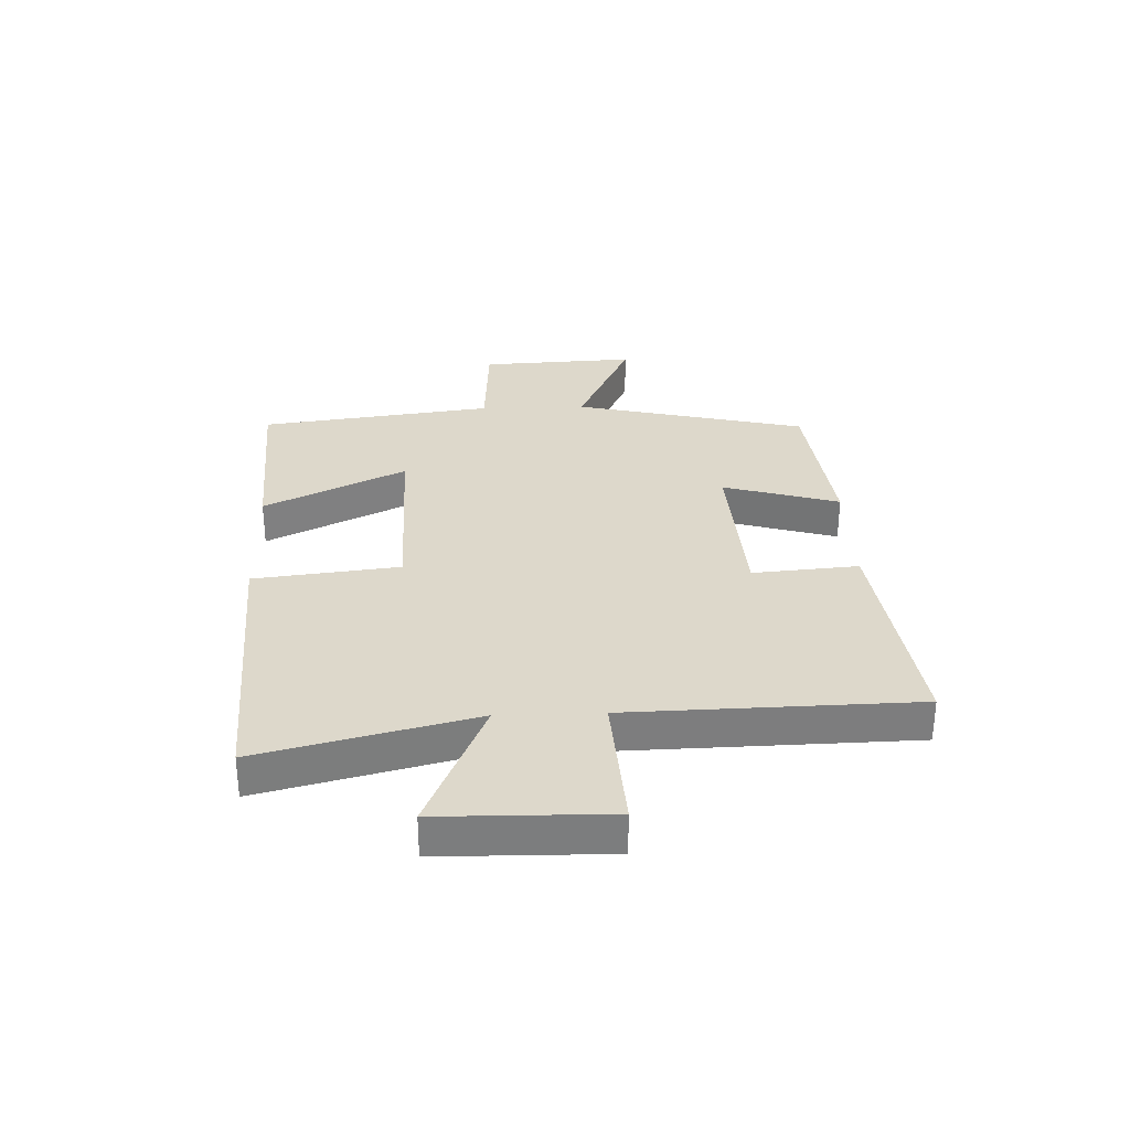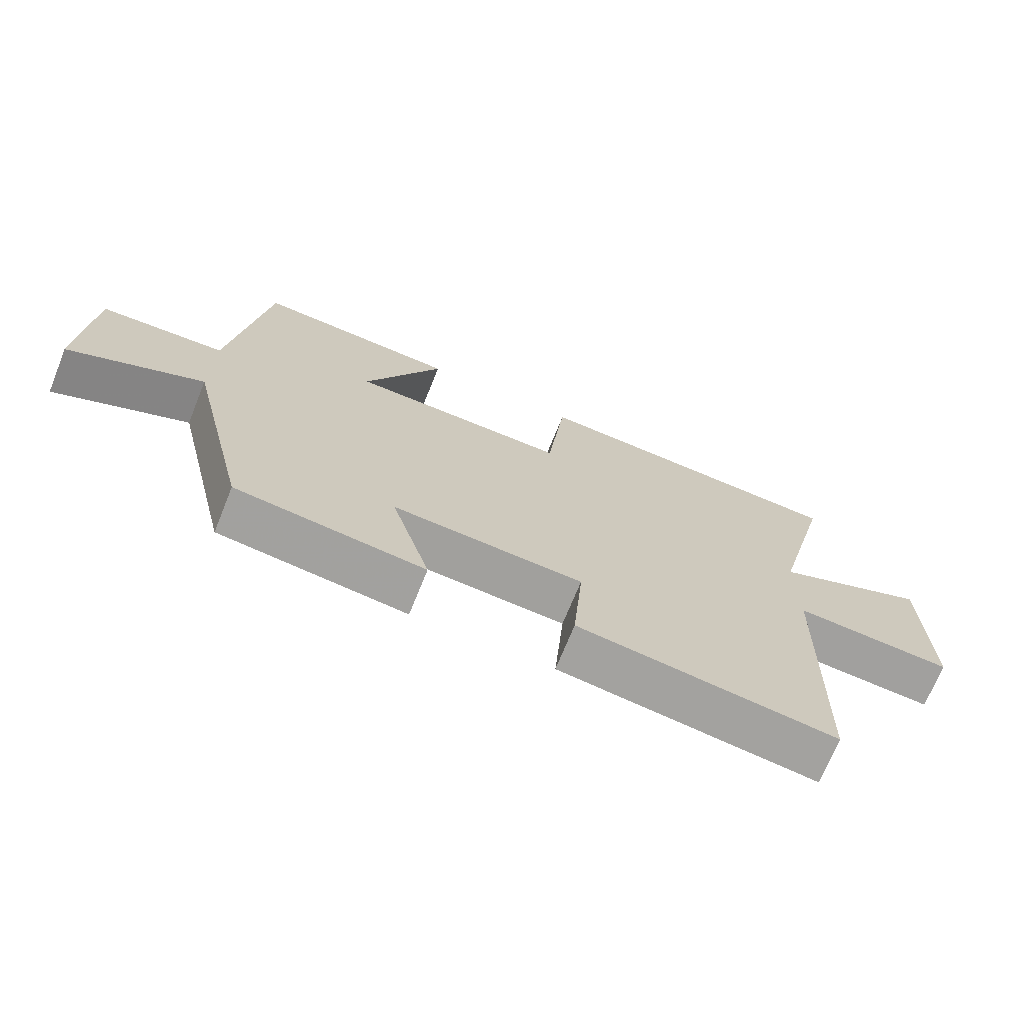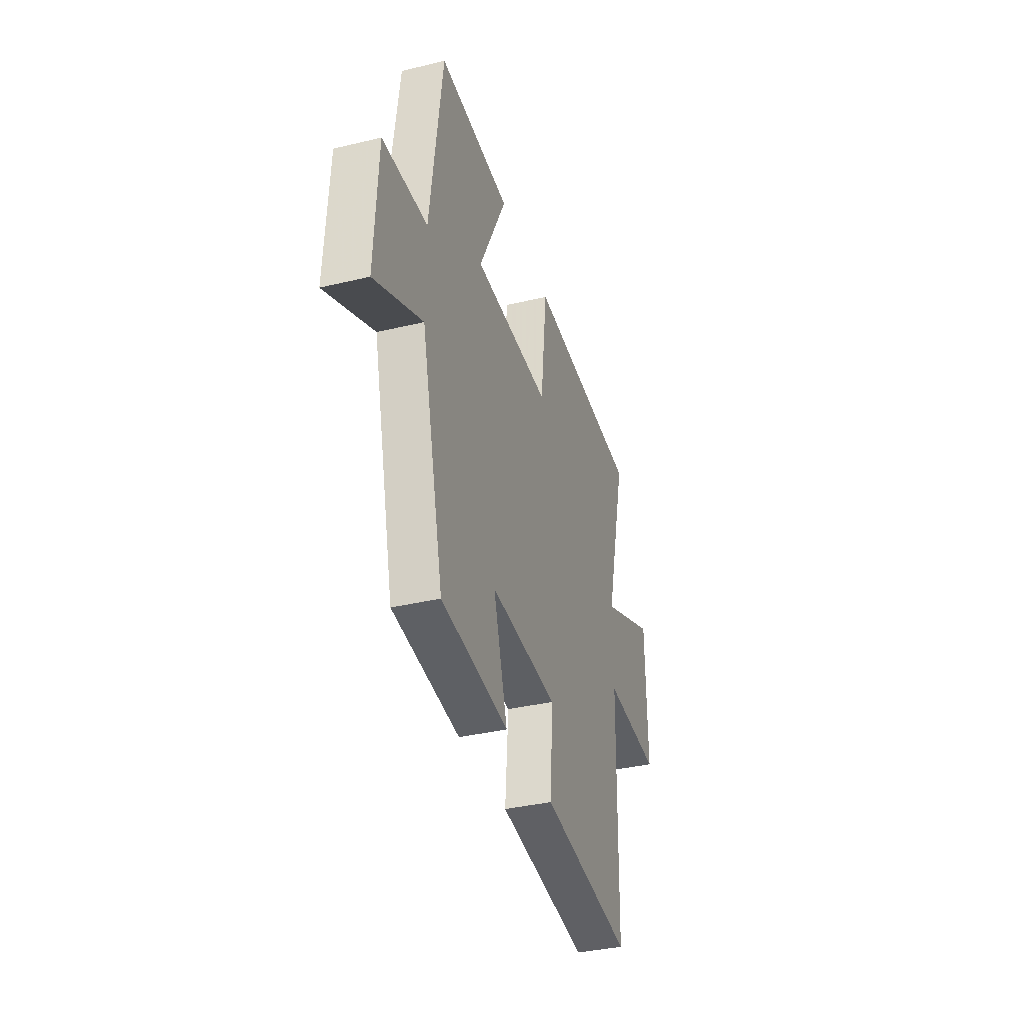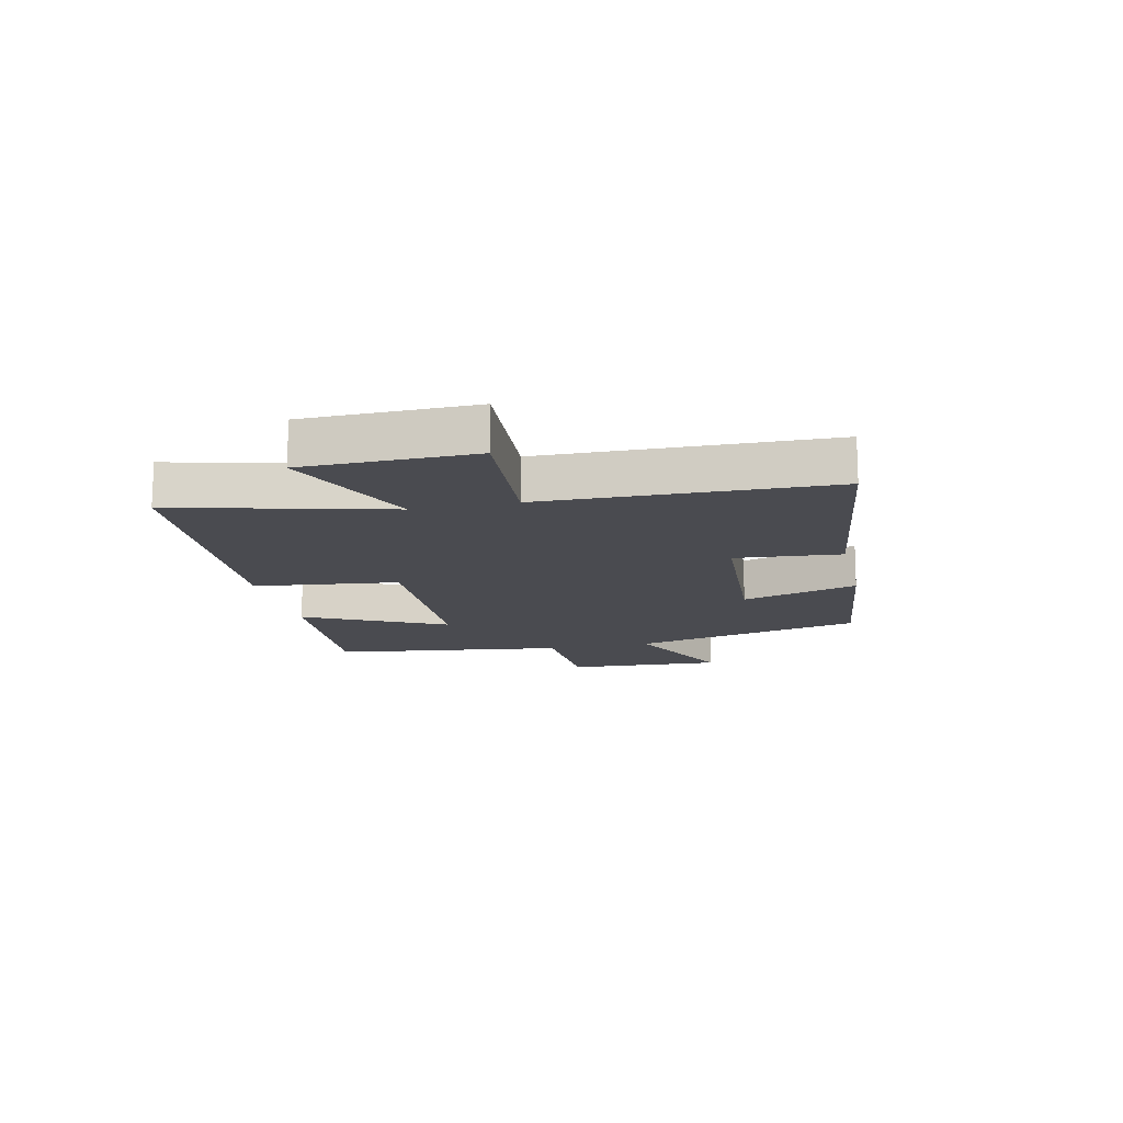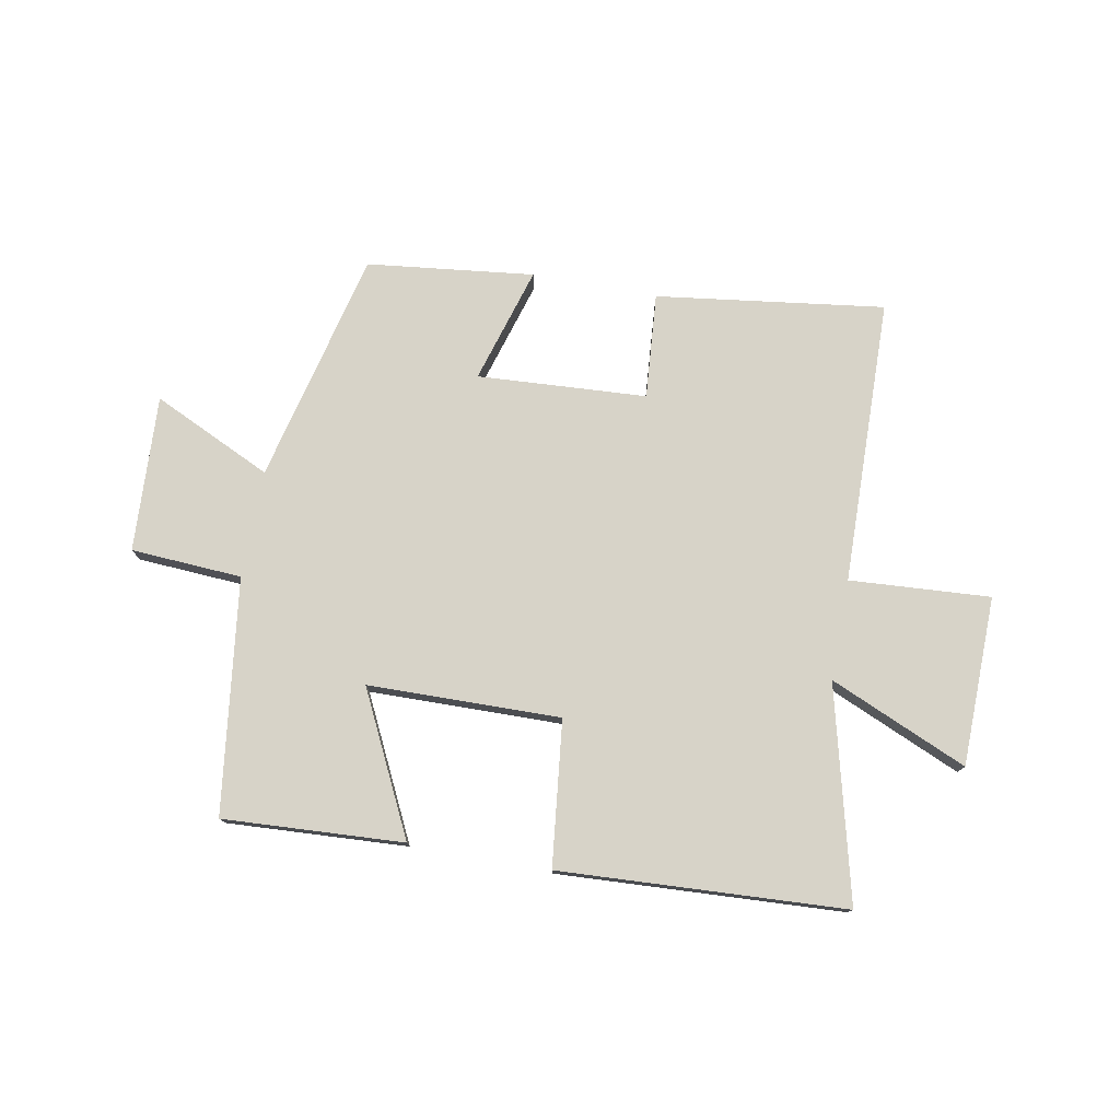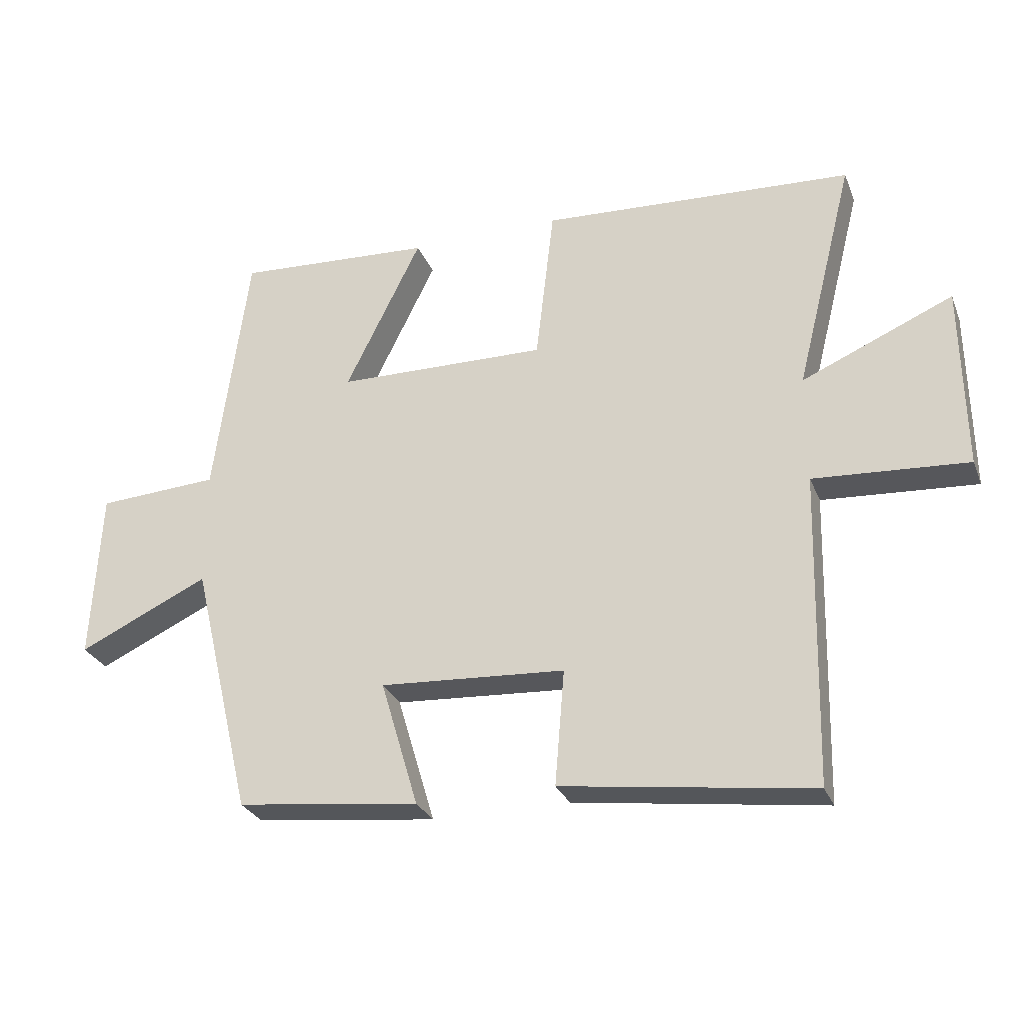
<metadata>
{"format":"obj","ext":"obj","renderer":"f3d","projection":"perspective","resolution":1024,"background":"white","views":[{"elev":31.1,"azim":88.0,"up":"+Y"},{"elev":-70.9,"azim":-22.0,"up":"+Z"},{"elev":-36.6,"azim":-72.7,"up":"+Z"},{"elev":-14.5,"azim":102.6,"up":"+Y"},{"elev":77.0,"azim":10.6,"up":"+Y"},{"elev":-28.3,"azim":19.1,"up":"+Z"}]}
</metadata>
<code>
v -0.405 0.07 -0.466
v -0.5 0.07 -0.067
v -0.704 0.07 -0.162
v -0.69 0.07 0.106
v -0.5 0.07 0.117
v -0.447 0.07 0.518
v -0.138 0.07 0.5
v -0.257 0.07 0.258
v 0.073 0.07 0.252
v 0.102 0.07 0.5
v 0.592 0.07 0.473
v 0.5 0.07 0.108
v 0.737 0.07 0.21
v 0.741 0.07 -0.08
v 0.5 0.07 -0.064
v 0.488 0.07 -0.553
v 0.097 0.07 -0.5
v 0.112 0.07 -0.319
v -0.178 0.07 -0.301
v -0.119 0.07 -0.5
v -0.405 0 -0.466
v -0.5 0 -0.067
v -0.704 0 -0.162
v -0.69 0 0.106
v -0.5 0 0.117
v -0.447 0 0.518
v -0.138 0 0.5
v -0.257 0 0.258
v 0.073 0 0.252
v 0.102 0 0.5
v 0.592 0 0.473
v 0.5 0 0.108
v 0.737 0 0.21
v 0.741 0 -0.08
v 0.5 0 -0.064
v 0.488 0 -0.553
v 0.097 0 -0.5
v 0.112 0 -0.319
v -0.178 0 -0.301
v -0.119 0 -0.5
f 19 20 1 2
f 18 19 2
f 15 16 17 18
f 15 18 2
f 12 13 14 15
f 12 15 2
f 9 10 11 12
f 8 9 12 2
f 7 8 2
f 6 7 2
f 5 6 2
f 2 3 4 5
f 22 21 40 39
f 22 39 38
f 38 37 36 35
f 22 38 35
f 35 34 33 32
f 22 35 32
f 32 31 30 29
f 22 32 29 28
f 22 28 27
f 22 27 26
f 22 26 25
f 25 24 23 22
f 1 21 22 2
f 2 22 23 3
f 3 23 24 4
f 4 24 25 5
f 5 25 26 6
f 6 26 27 7
f 7 27 28 8
f 8 28 29 9
f 9 29 30 10
f 10 30 31 11
f 11 31 32 12
f 12 32 33 13
f 13 33 34 14
f 14 34 35 15
f 15 35 36 16
f 16 36 37 17
f 17 37 38 18
f 18 38 39 19
f 19 39 40 20
f 20 40 21 1

</code>
